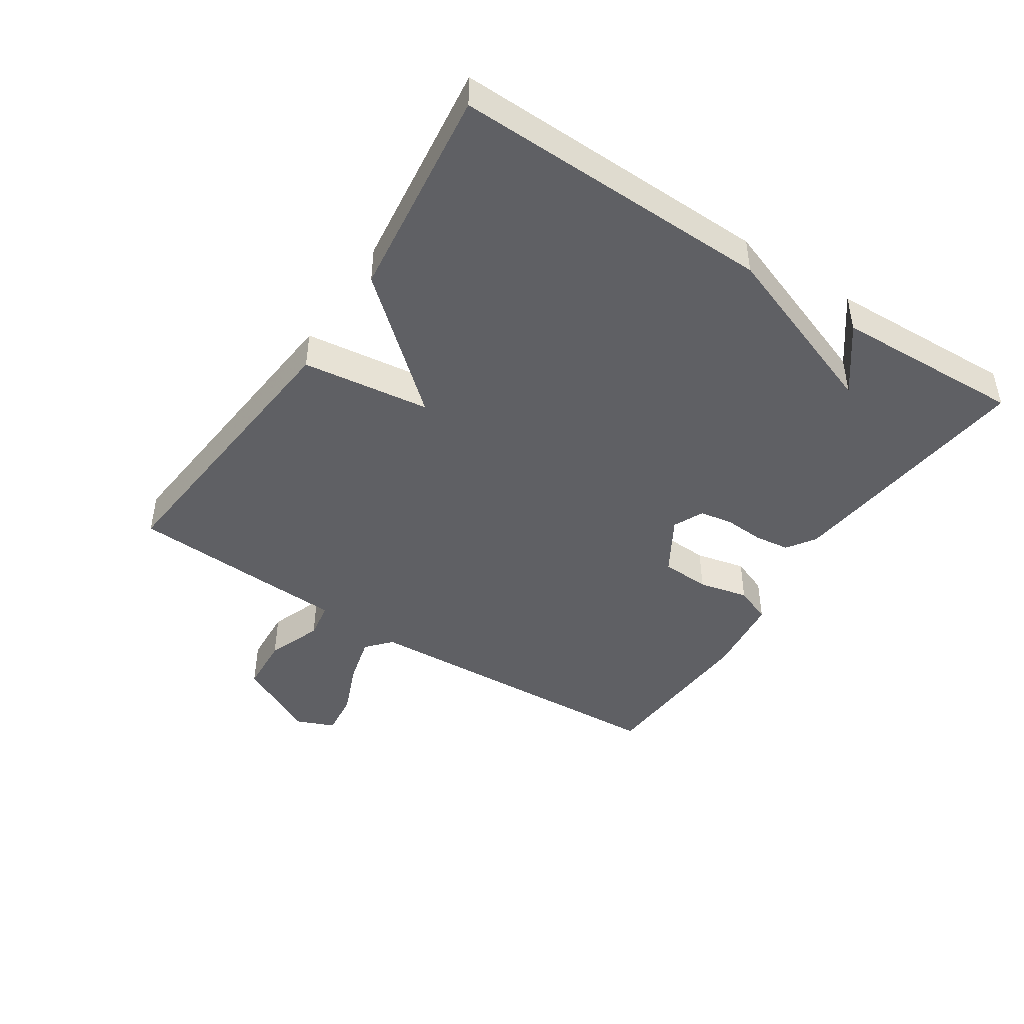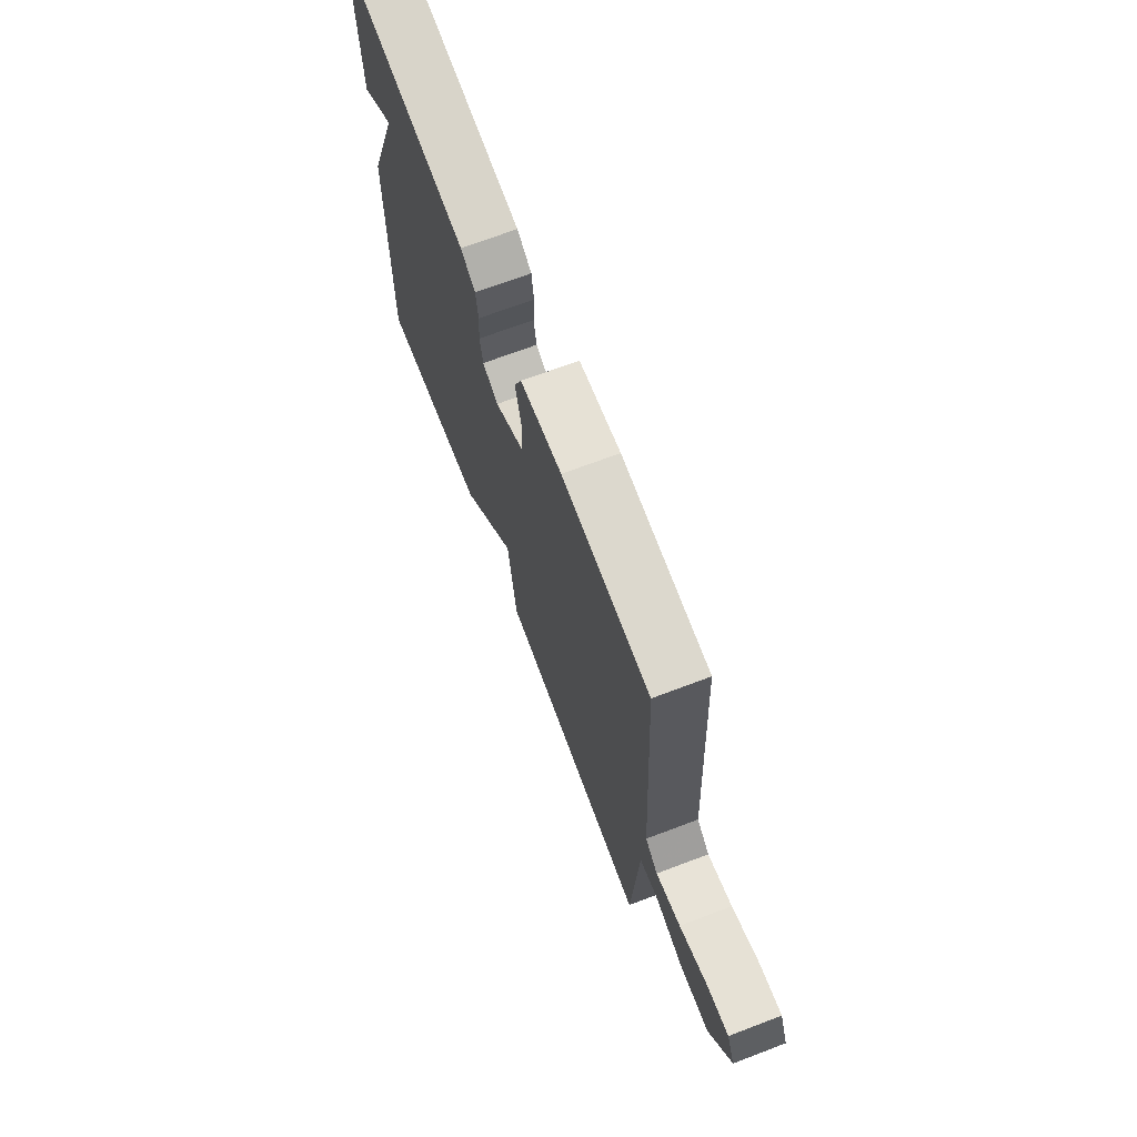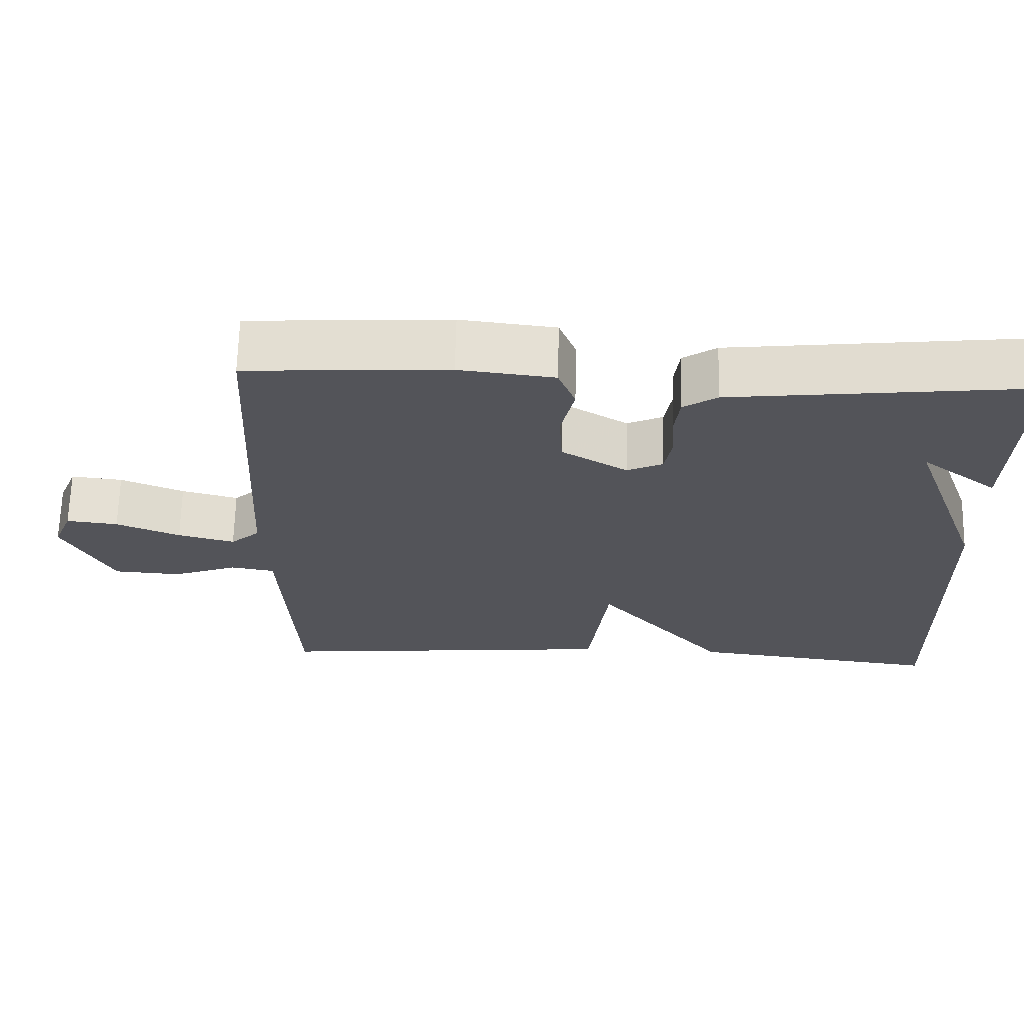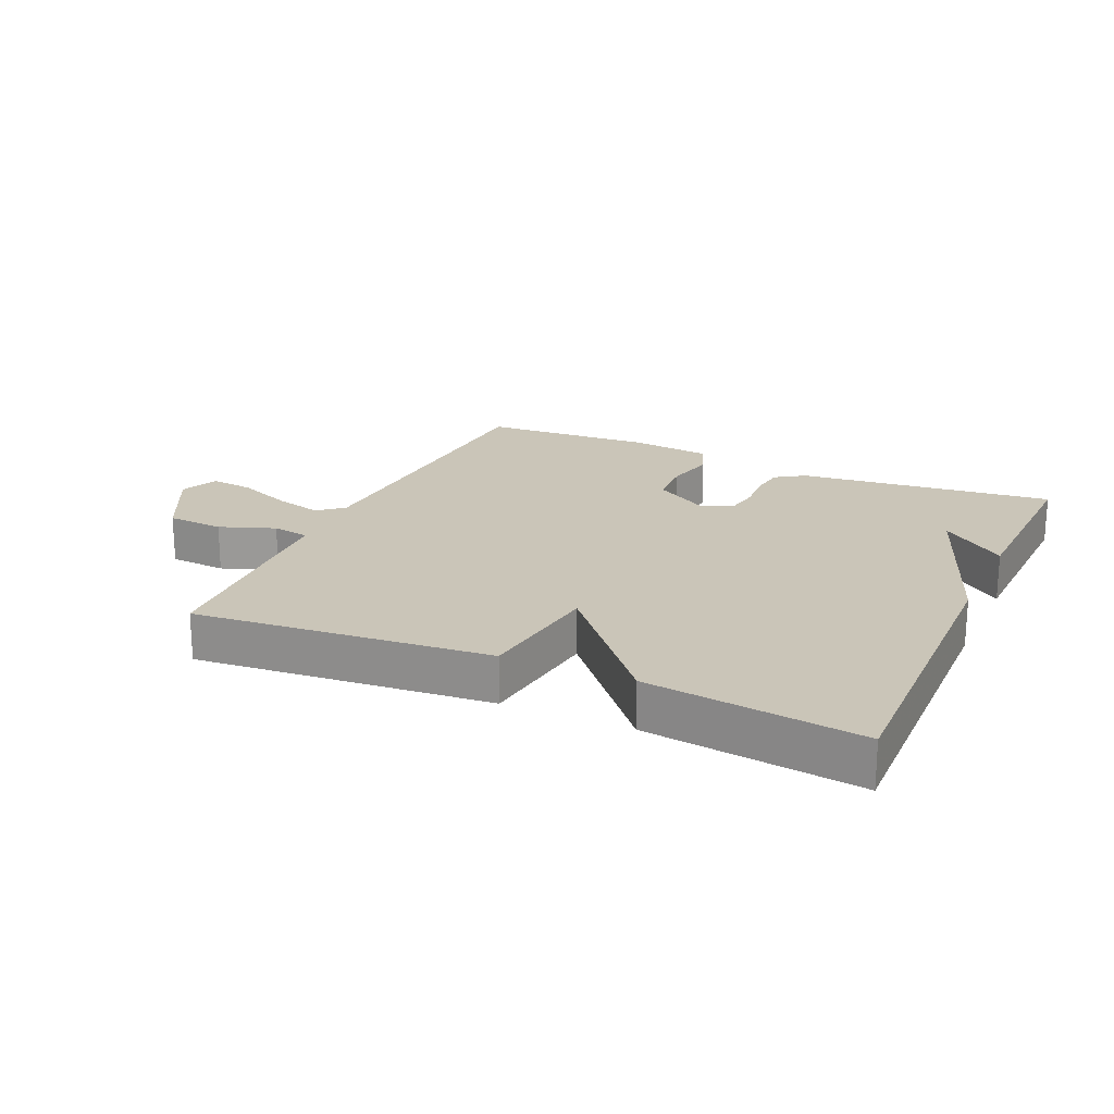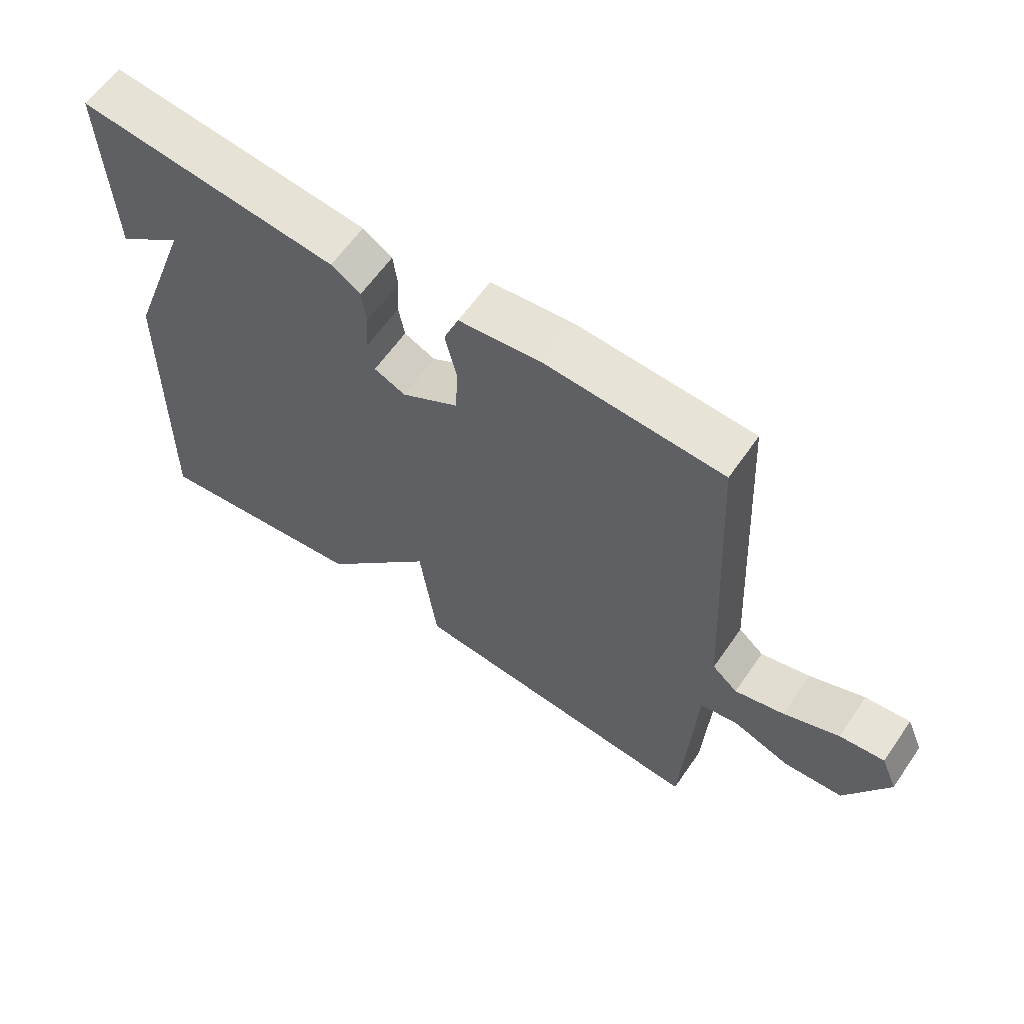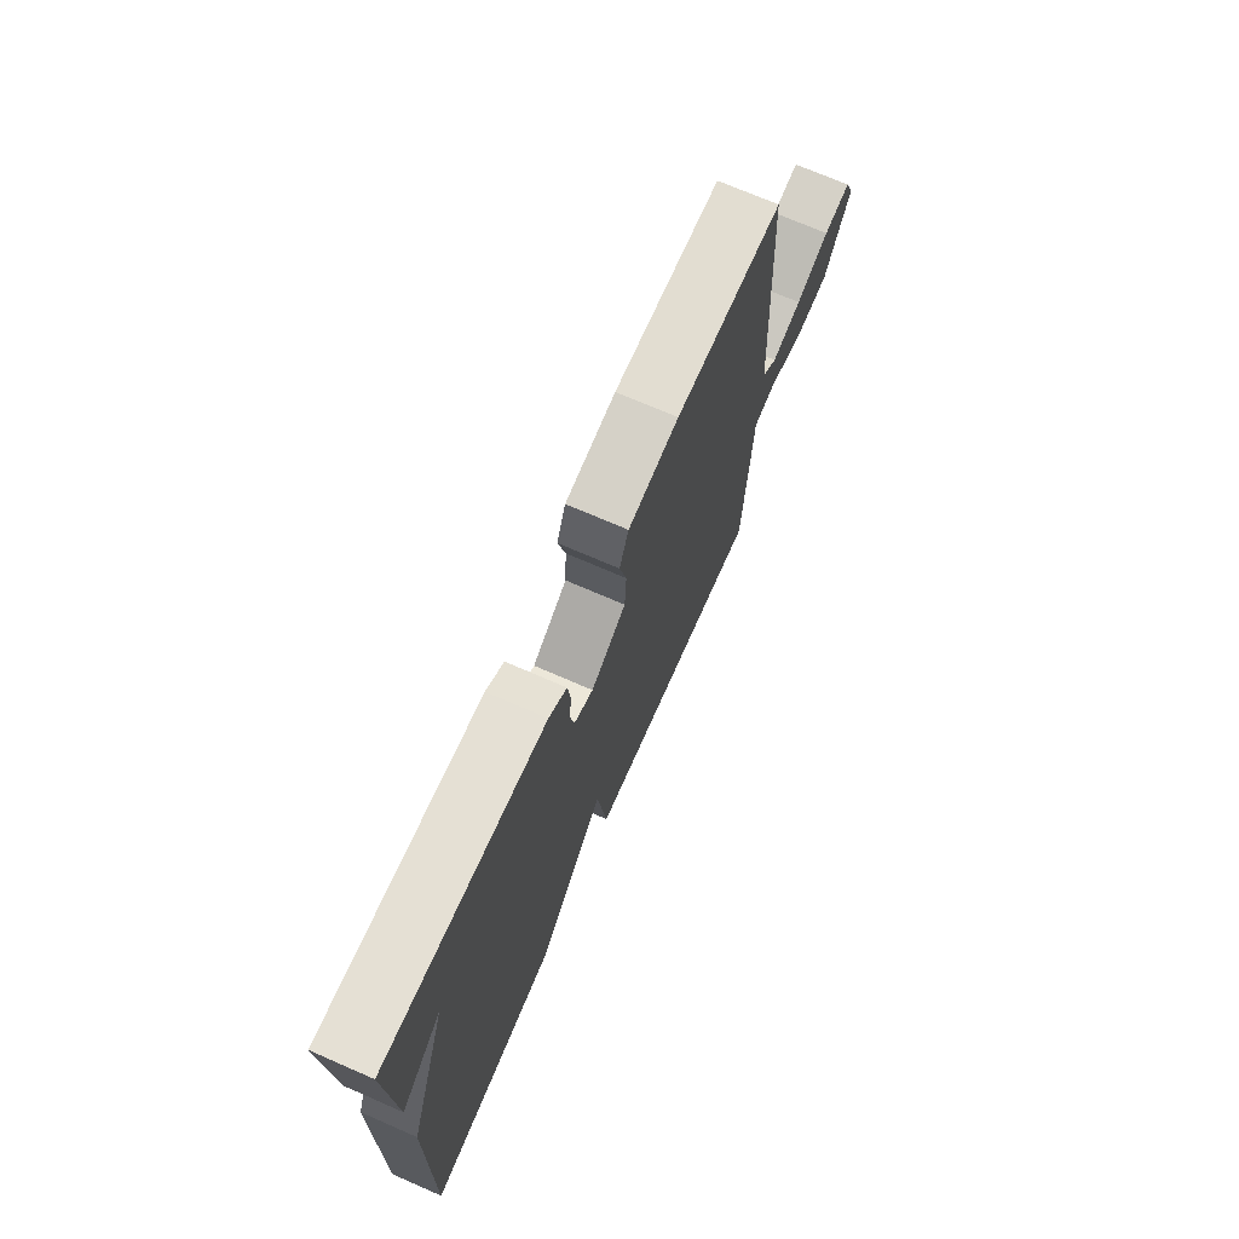
<metadata>
{"format":"obj","ext":"obj","renderer":"f3d","projection":"perspective","resolution":1024,"background":"white","views":[{"elev":-44.8,"azim":-123.4,"up":"+Y"},{"elev":69.7,"azim":69.2,"up":"+Z"},{"elev":66.2,"azim":-178.6,"up":"+Z"},{"elev":20.4,"azim":-155.7,"up":"+Y"},{"elev":61.4,"azim":34.6,"up":"+Z"},{"elev":71.8,"azim":-66.5,"up":"+Z"}]}
</metadata>
<code>
v 0.5 0.07 -0.5
v 0.036 0.07 -0.458
v 0.01 0.07 -0.257
v -0.164 0.07 -0.458
v -0.5 0.07 -0.5
v -0.489 0.07 0.003
v -0.387 0.07 0.281
v -0.489 0.07 0.203
v -0.5 0.07 0.5
v -0.099 0.07 0.456
v -0.054 0.07 0.426
v -0.047 0.07 0.371
v -0.051 0.07 0.308
v -0.042 0.07 0.256
v 0.006 0.07 0.234
v 0.094 0.07 0.287
v 0.098 0.07 0.364
v 0.08 0.07 0.442
v 0.103 0.07 0.5
v 0.23 0.07 0.515
v 0.5 0.07 0.5
v 0.527 0.07 -0.009
v 0.566 0.07 -0.043
v 0.642 0.07 -0.023
v 0.727 0.07 0.012
v 0.796 0.07 0.02
v 0.821 0.07 -0.04
v 0.755 0.07 -0.168
v 0.665 0.07 -0.174
v 0.578 0.07 -0.142
v 0.519 0.07 -0.152
v 0.512 0.07 -0.289
v 0.5 0 -0.5
v 0.036 0 -0.458
v 0.01 0 -0.257
v -0.164 0 -0.458
v -0.5 0 -0.5
v -0.489 0 0.003
v -0.387 0 0.281
v -0.489 0 0.203
v -0.5 0 0.5
v -0.099 0 0.456
v -0.054 0 0.426
v -0.047 0 0.371
v -0.051 0 0.308
v -0.042 0 0.256
v 0.006 0 0.234
v 0.094 0 0.287
v 0.098 0 0.364
v 0.08 0 0.442
v 0.103 0 0.5
v 0.23 0 0.515
v 0.5 0 0.5
v 0.527 0 -0.009
v 0.566 0 -0.043
v 0.642 0 -0.023
v 0.727 0 0.012
v 0.796 0 0.02
v 0.821 0 -0.04
v 0.755 0 -0.168
v 0.665 0 -0.174
v 0.578 0 -0.142
v 0.519 0 -0.152
v 0.512 0 -0.289
f 1 2 3
f 32 1 3
f 31 32 3
f 28 29 30
f 27 28 30
f 26 27 30
f 25 26 30
f 24 25 30
f 23 24 30 31
f 22 23 31 3
f 20 21 22
f 19 20 22
f 18 19 22
f 17 18 22
f 16 17 22
f 15 16 22 3
f 11 12 13
f 10 11 13
f 9 10 13
f 9 13 14
f 7 8 9
f 7 9 14
f 7 14 15
f 6 7 15
f 5 6 15
f 4 5 15
f 3 4 15
f 35 34 33
f 35 33 64
f 35 64 63
f 62 61 60
f 62 60 59
f 62 59 58
f 62 58 57
f 62 57 56
f 63 62 56 55
f 35 63 55 54
f 54 53 52
f 54 52 51
f 54 51 50
f 54 50 49
f 54 49 48
f 35 54 48 47
f 45 44 43
f 45 43 42
f 45 42 41
f 46 45 41
f 41 40 39
f 46 41 39
f 47 46 39
f 47 39 38
f 47 38 37
f 47 37 36
f 47 36 35
f 1 33 34 2
f 2 34 35 3
f 3 35 36 4
f 4 36 37 5
f 5 37 38 6
f 6 38 39 7
f 7 39 40 8
f 8 40 41 9
f 9 41 42 10
f 10 42 43 11
f 11 43 44 12
f 12 44 45 13
f 13 45 46 14
f 14 46 47 15
f 15 47 48 16
f 16 48 49 17
f 17 49 50 18
f 18 50 51 19
f 19 51 52 20
f 20 52 53 21
f 21 53 54 22
f 22 54 55 23
f 23 55 56 24
f 24 56 57 25
f 25 57 58 26
f 26 58 59 27
f 27 59 60 28
f 28 60 61 29
f 29 61 62 30
f 30 62 63 31
f 31 63 64 32
f 32 64 33 1

</code>
